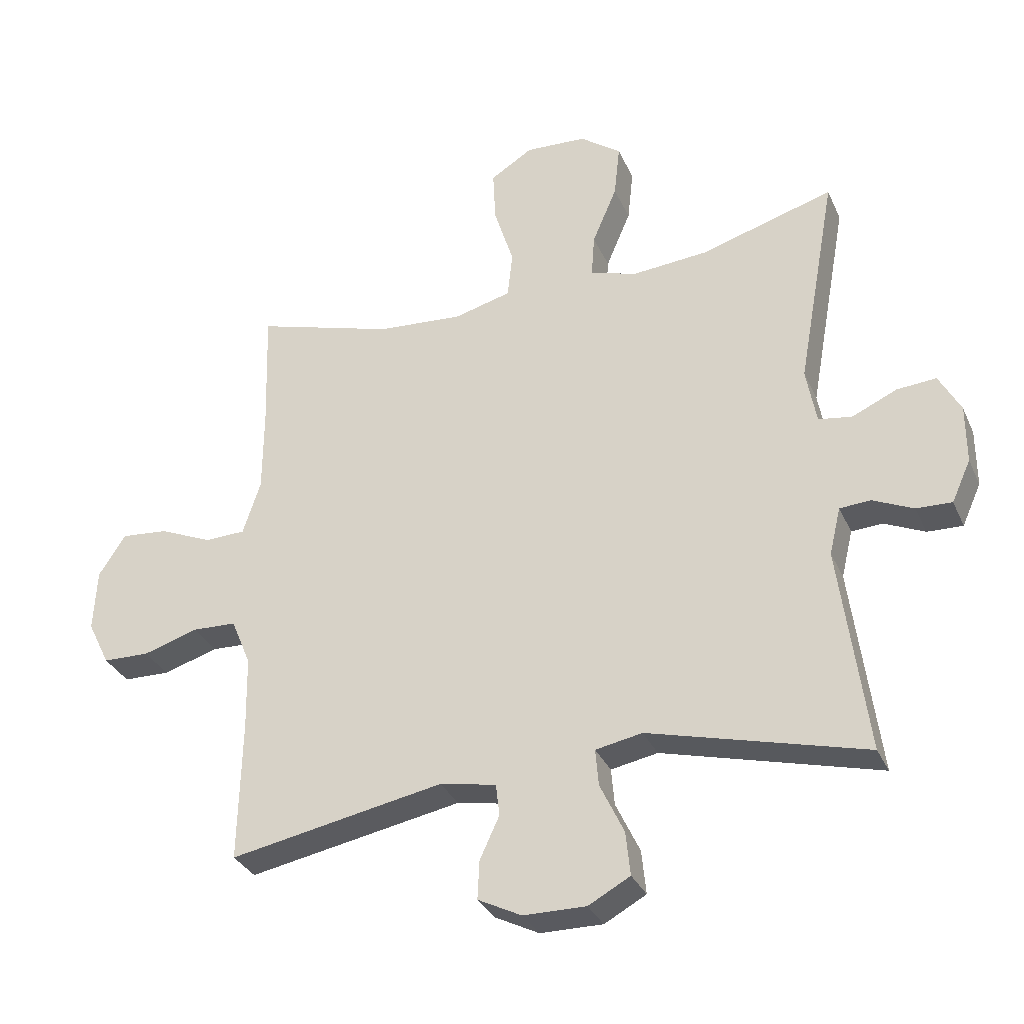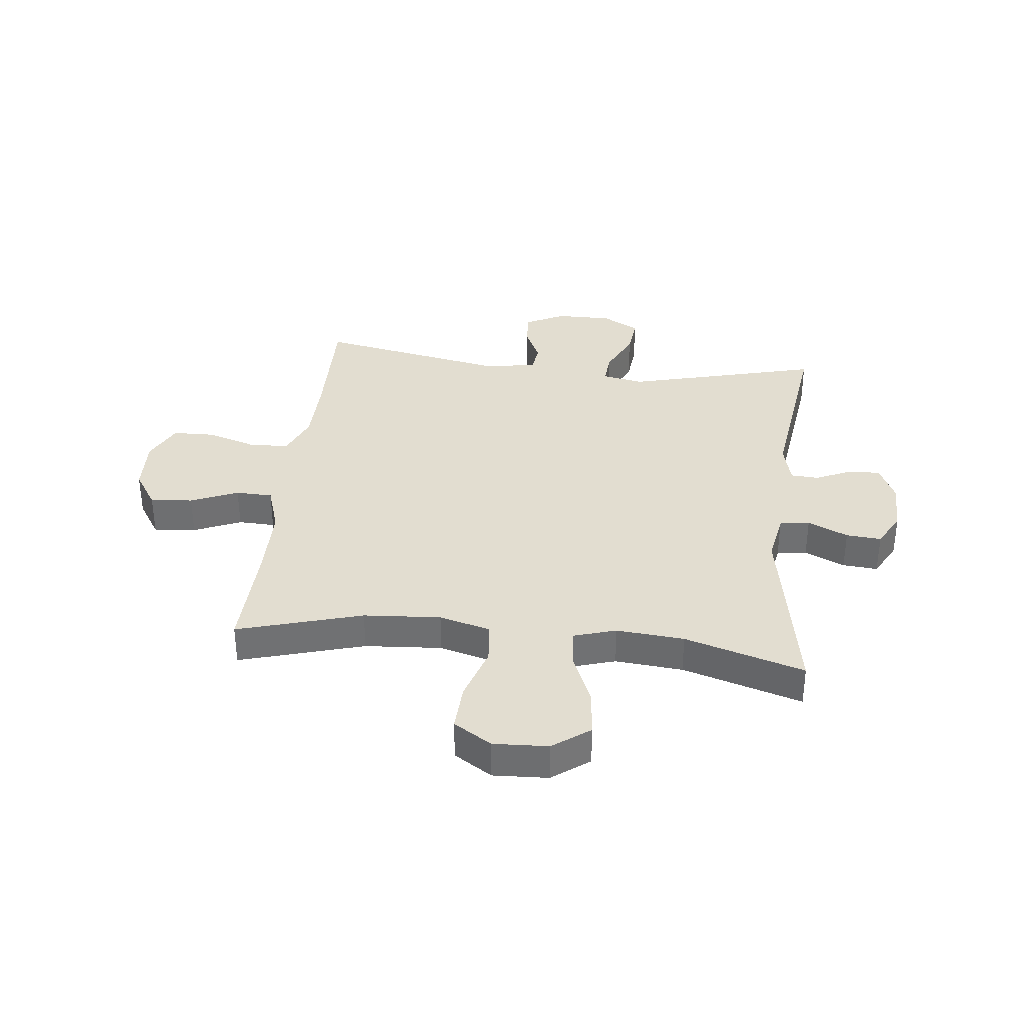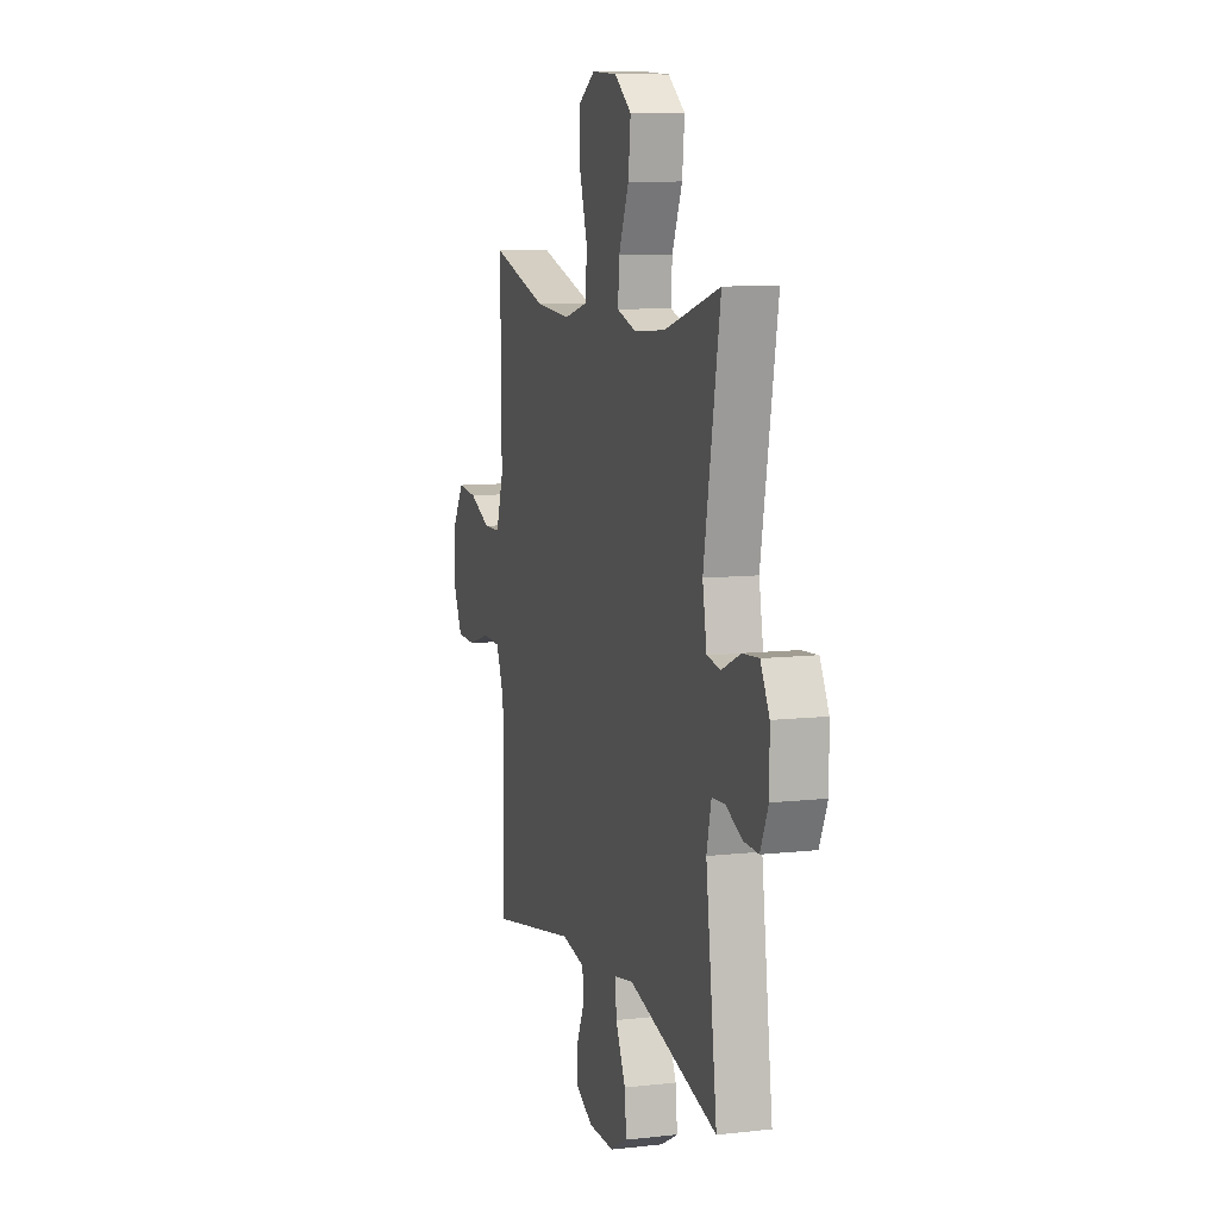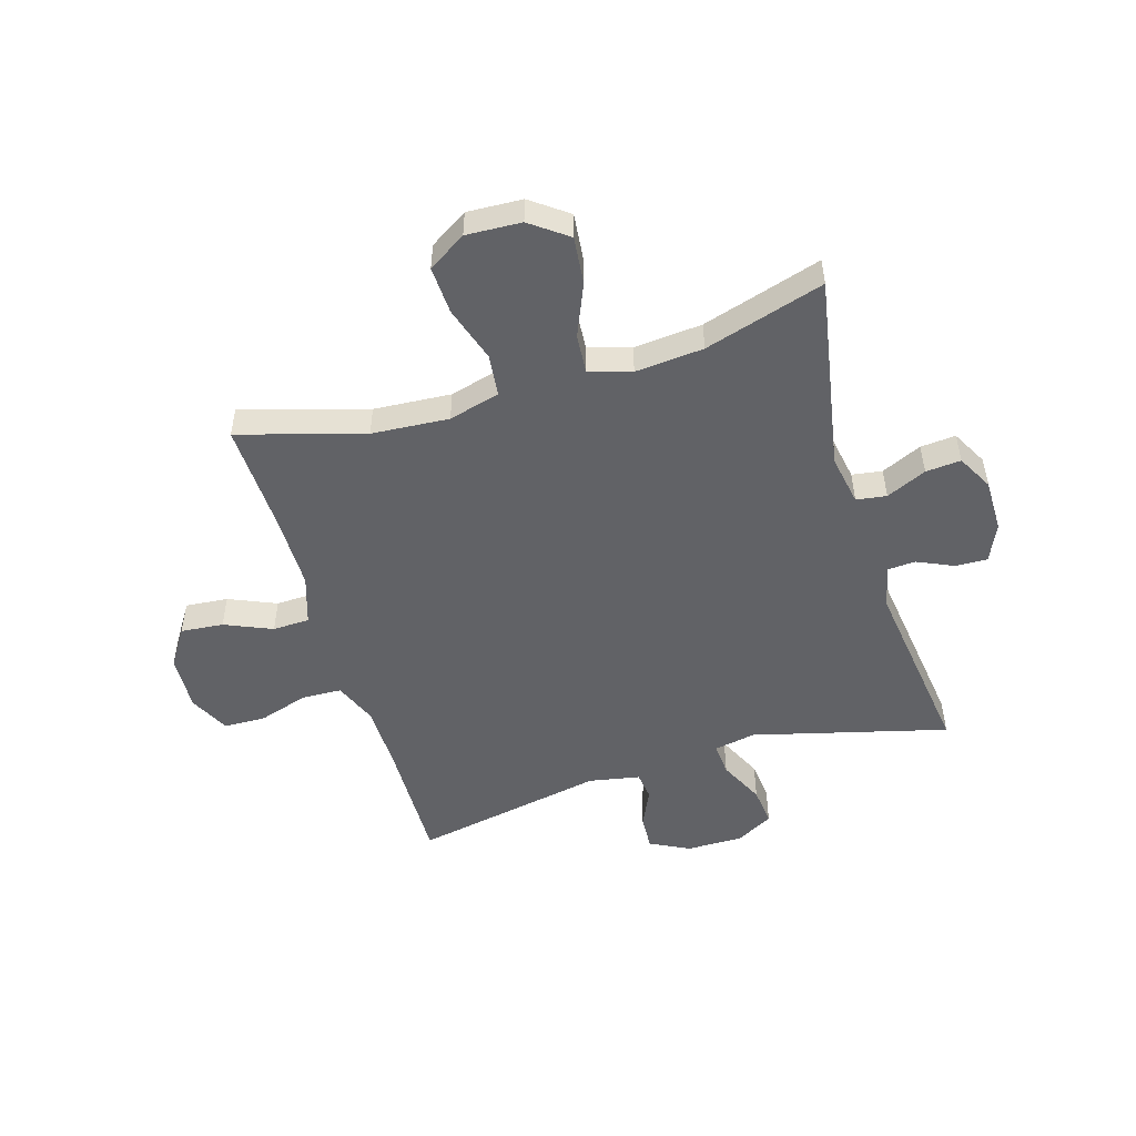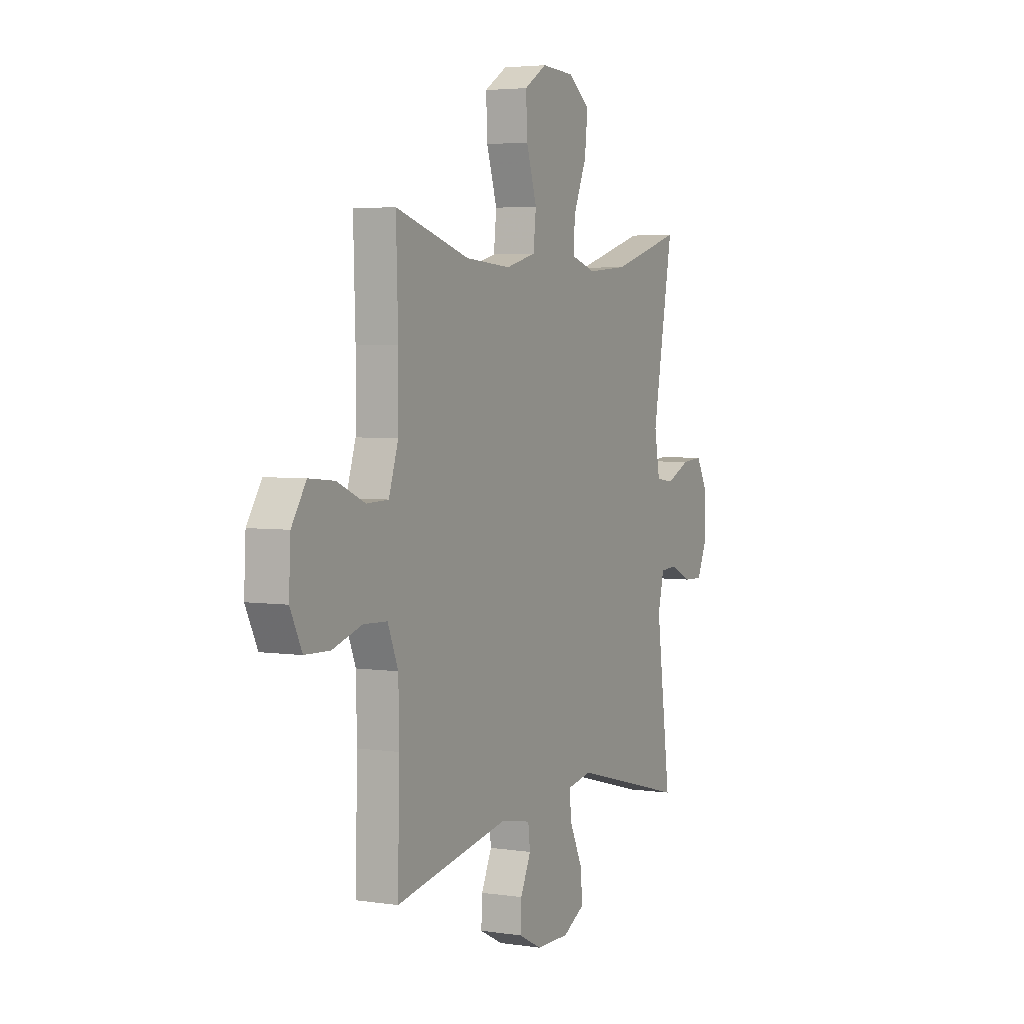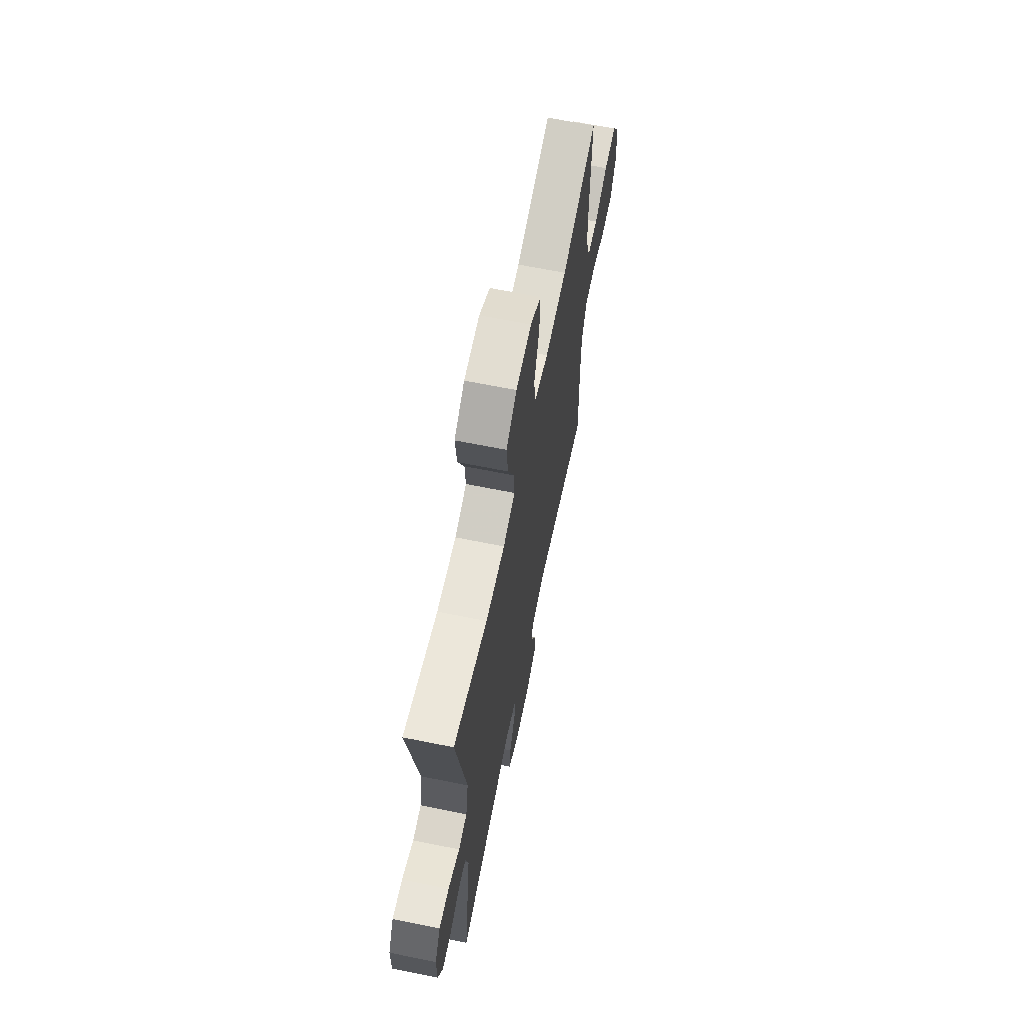
<metadata>
{"format":"obj","ext":"obj","renderer":"f3d","projection":"perspective","resolution":1024,"background":"white","views":[{"elev":-32.1,"azim":21.3,"up":"+Z"},{"elev":35.3,"azim":6.5,"up":"+Y"},{"elev":9.4,"azim":73.4,"up":"+Z"},{"elev":-50.7,"azim":16.9,"up":"+Y"},{"elev":3.9,"azim":-63.6,"up":"+Z"},{"elev":65.3,"azim":101.5,"up":"+Z"}]}
</metadata>
<code>
v -0.5 0.07 0.5
v -0.28 0.07 0.435
v -0.144 0.07 0.425
v -0.054 0.07 0.449
v -0.046 0.07 0.523
v -0.077 0.07 0.621
v -0.081 0.07 0.705
v -0.014 0.07 0.747
v 0.083 0.07 0.742
v 0.148 0.07 0.694
v 0.139 0.07 0.61
v 0.1 0.07 0.518
v 0.095 0.07 0.45
v 0.169 0.07 0.427
v 0.289 0.07 0.437
v 0.5 0.07 0.5
v 0.438 0.07 0.158
v 0.454 0.07 0.069
v 0.507 0.07 0.061
v 0.578 0.07 0.093
v 0.64 0.07 0.098
v 0.674 0.07 0.035
v 0.674 0.07 -0.058
v 0.644 0.07 -0.124
v 0.588 0.07 -0.122
v 0.524 0.07 -0.093
v 0.475 0.07 -0.096
v 0.457 0.07 -0.171
v 0.5 0.07 -0.5
v 0.158 0.07 -0.41
v 0.084 0.07 -0.424
v 0.089 0.07 -0.482
v 0.127 0.07 -0.562
v 0.134 0.07 -0.631
v 0.068 0.07 -0.667
v -0.031 0.07 -0.666
v -0.1 0.07 -0.631
v -0.097 0.07 -0.57
v -0.066 0.07 -0.503
v -0.072 0.07 -0.453
v -0.161 0.07 -0.436
v -0.5 0.07 -0.5
v -0.495 0.07 -0.278
v -0.497 0.07 -0.161
v -0.528 0.07 -0.086
v -0.598 0.07 -0.083
v -0.685 0.07 -0.11
v -0.759 0.07 -0.108
v -0.794 0.07 -0.037
v -0.789 0.07 0.062
v -0.746 0.07 0.128
v -0.671 0.07 0.121
v -0.588 0.07 0.085
v -0.523 0.07 0.087
v -0.495 0.07 0.173
v -0.494 0.07 0.305
v -0.5 0 0.5
v -0.28 0 0.435
v -0.144 0 0.425
v -0.054 0 0.449
v -0.046 0 0.523
v -0.077 0 0.621
v -0.081 0 0.705
v -0.014 0 0.747
v 0.083 0 0.742
v 0.148 0 0.694
v 0.139 0 0.61
v 0.1 0 0.518
v 0.095 0 0.45
v 0.169 0 0.427
v 0.289 0 0.437
v 0.5 0 0.5
v 0.438 0 0.158
v 0.454 0 0.069
v 0.507 0 0.061
v 0.578 0 0.093
v 0.64 0 0.098
v 0.674 0 0.035
v 0.674 0 -0.058
v 0.644 0 -0.124
v 0.588 0 -0.122
v 0.524 0 -0.093
v 0.475 0 -0.096
v 0.457 0 -0.171
v 0.5 0 -0.5
v 0.158 0 -0.41
v 0.084 0 -0.424
v 0.089 0 -0.482
v 0.127 0 -0.562
v 0.134 0 -0.631
v 0.068 0 -0.667
v -0.031 0 -0.666
v -0.1 0 -0.631
v -0.097 0 -0.57
v -0.066 0 -0.503
v -0.072 0 -0.453
v -0.161 0 -0.436
v -0.5 0 -0.5
v -0.495 0 -0.278
v -0.497 0 -0.161
v -0.528 0 -0.086
v -0.598 0 -0.083
v -0.685 0 -0.11
v -0.759 0 -0.108
v -0.794 0 -0.037
v -0.789 0 0.062
v -0.746 0 0.128
v -0.671 0 0.121
v -0.588 0 0.085
v -0.523 0 0.087
v -0.495 0 0.173
v -0.494 0 0.305
f 51 52 53
f 50 51 53
f 49 50 53
f 48 49 53
f 47 48 53
f 46 47 53
f 45 46 53 54
f 44 45 54 55
f 41 42 43
f 44 55 56
f 43 44 56
f 41 43 56
f 40 41 56
f 37 38 39
f 36 37 39
f 35 36 39
f 34 35 39
f 33 34 39
f 32 33 39
f 31 32 39 40
f 28 29 30
f 56 1 2
f 40 56 2
f 31 40 2
f 30 31 2
f 28 30 2
f 27 28 2
f 24 25 26
f 23 24 26
f 22 23 26
f 21 22 26
f 20 21 26
f 19 20 26
f 15 16 17
f 14 15 17 18
f 13 14 18
f 10 11 12
f 9 10 12
f 8 9 12
f 7 8 12
f 6 7 12
f 5 6 12
f 4 5 12 13
f 3 4 13 18
f 27 2 3 18
f 18 19 26 27
f 109 108 107
f 109 107 106
f 109 106 105
f 109 105 104
f 109 104 103
f 109 103 102
f 110 109 102 101
f 111 110 101 100
f 99 98 97
f 112 111 100
f 112 100 99
f 112 99 97
f 112 97 96
f 95 94 93
f 95 93 92
f 95 92 91
f 95 91 90
f 95 90 89
f 95 89 88
f 96 95 88 87
f 86 85 84
f 58 57 112
f 58 112 96
f 58 96 87
f 58 87 86
f 58 86 84
f 58 84 83
f 82 81 80
f 82 80 79
f 82 79 78
f 82 78 77
f 82 77 76
f 82 76 75
f 73 72 71
f 74 73 71 70
f 74 70 69
f 68 67 66
f 68 66 65
f 68 65 64
f 68 64 63
f 68 63 62
f 68 62 61
f 69 68 61 60
f 74 69 60 59
f 74 59 58 83
f 83 82 75 74
f 1 57 58 2
f 2 58 59 3
f 3 59 60 4
f 4 60 61 5
f 5 61 62 6
f 6 62 63 7
f 7 63 64 8
f 8 64 65 9
f 9 65 66 10
f 10 66 67 11
f 11 67 68 12
f 12 68 69 13
f 13 69 70 14
f 14 70 71 15
f 15 71 72 16
f 16 72 73 17
f 17 73 74 18
f 18 74 75 19
f 19 75 76 20
f 20 76 77 21
f 21 77 78 22
f 22 78 79 23
f 23 79 80 24
f 24 80 81 25
f 25 81 82 26
f 26 82 83 27
f 27 83 84 28
f 28 84 85 29
f 29 85 86 30
f 30 86 87 31
f 31 87 88 32
f 32 88 89 33
f 33 89 90 34
f 34 90 91 35
f 35 91 92 36
f 36 92 93 37
f 37 93 94 38
f 38 94 95 39
f 39 95 96 40
f 40 96 97 41
f 41 97 98 42
f 42 98 99 43
f 43 99 100 44
f 44 100 101 45
f 45 101 102 46
f 46 102 103 47
f 47 103 104 48
f 48 104 105 49
f 49 105 106 50
f 50 106 107 51
f 51 107 108 52
f 52 108 109 53
f 53 109 110 54
f 54 110 111 55
f 55 111 112 56
f 56 112 57 1

</code>
